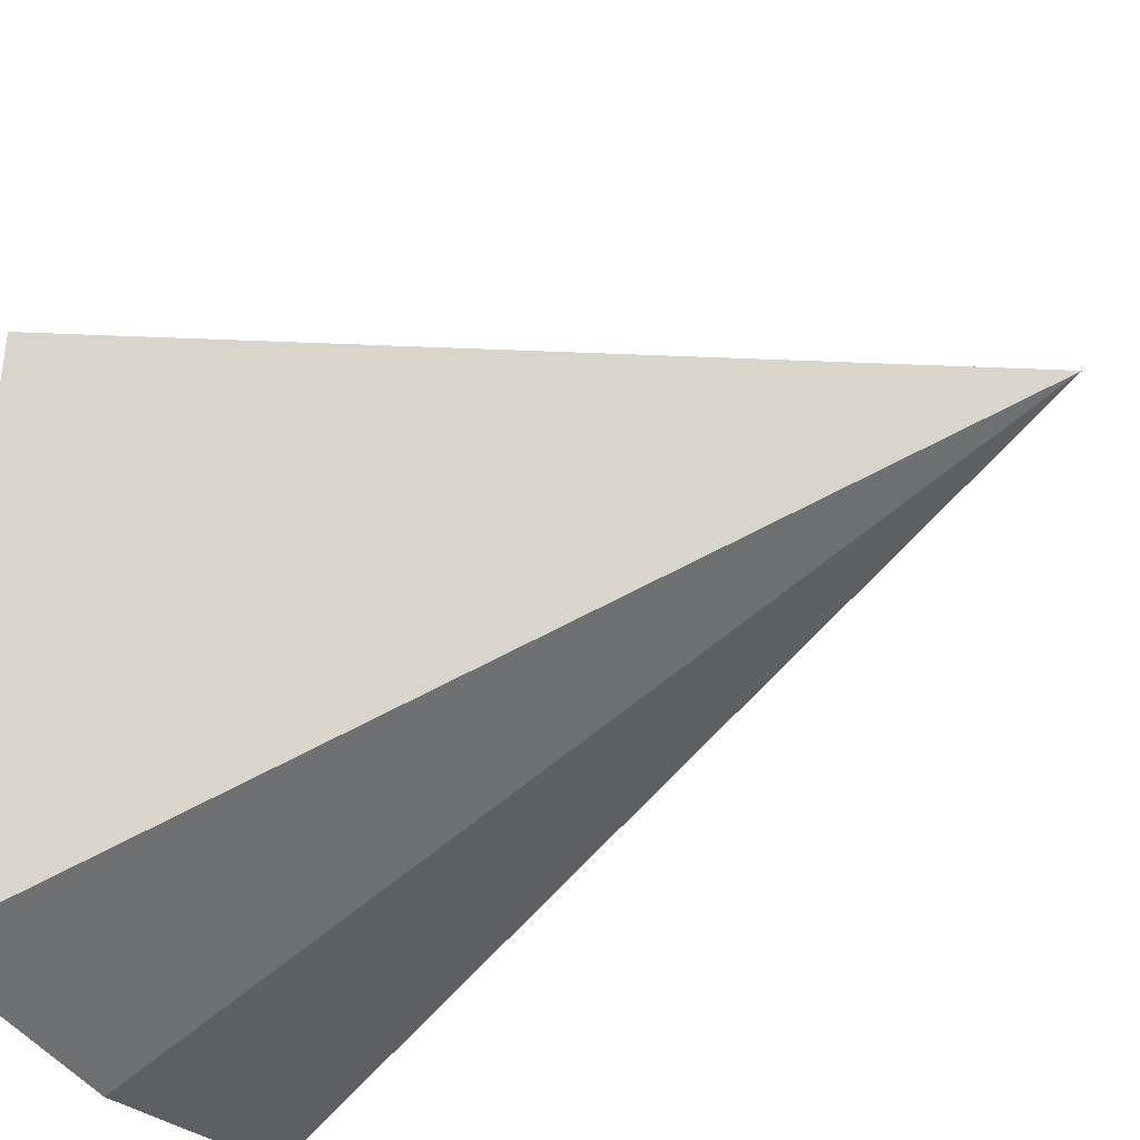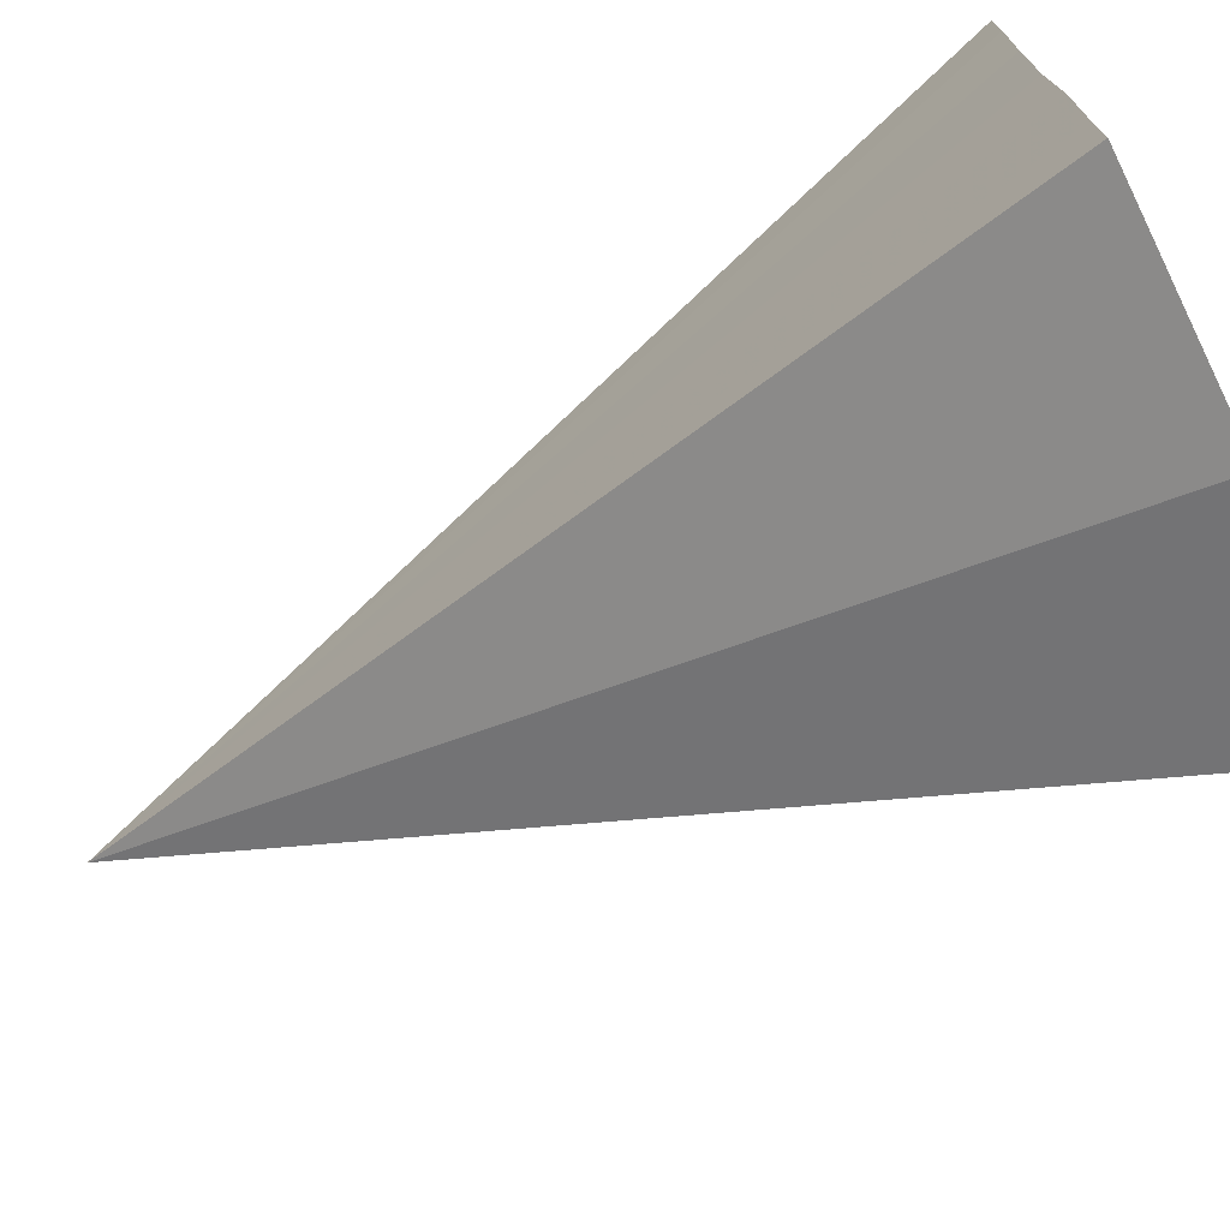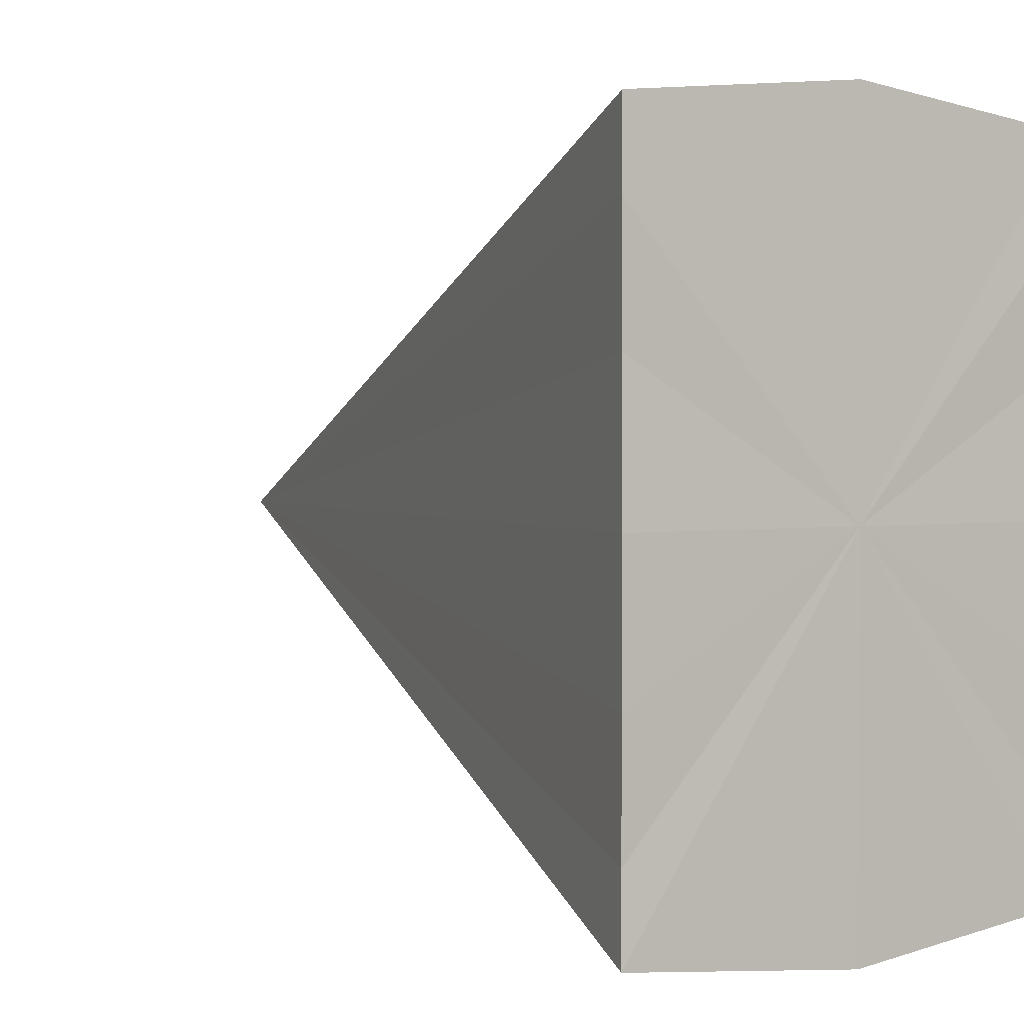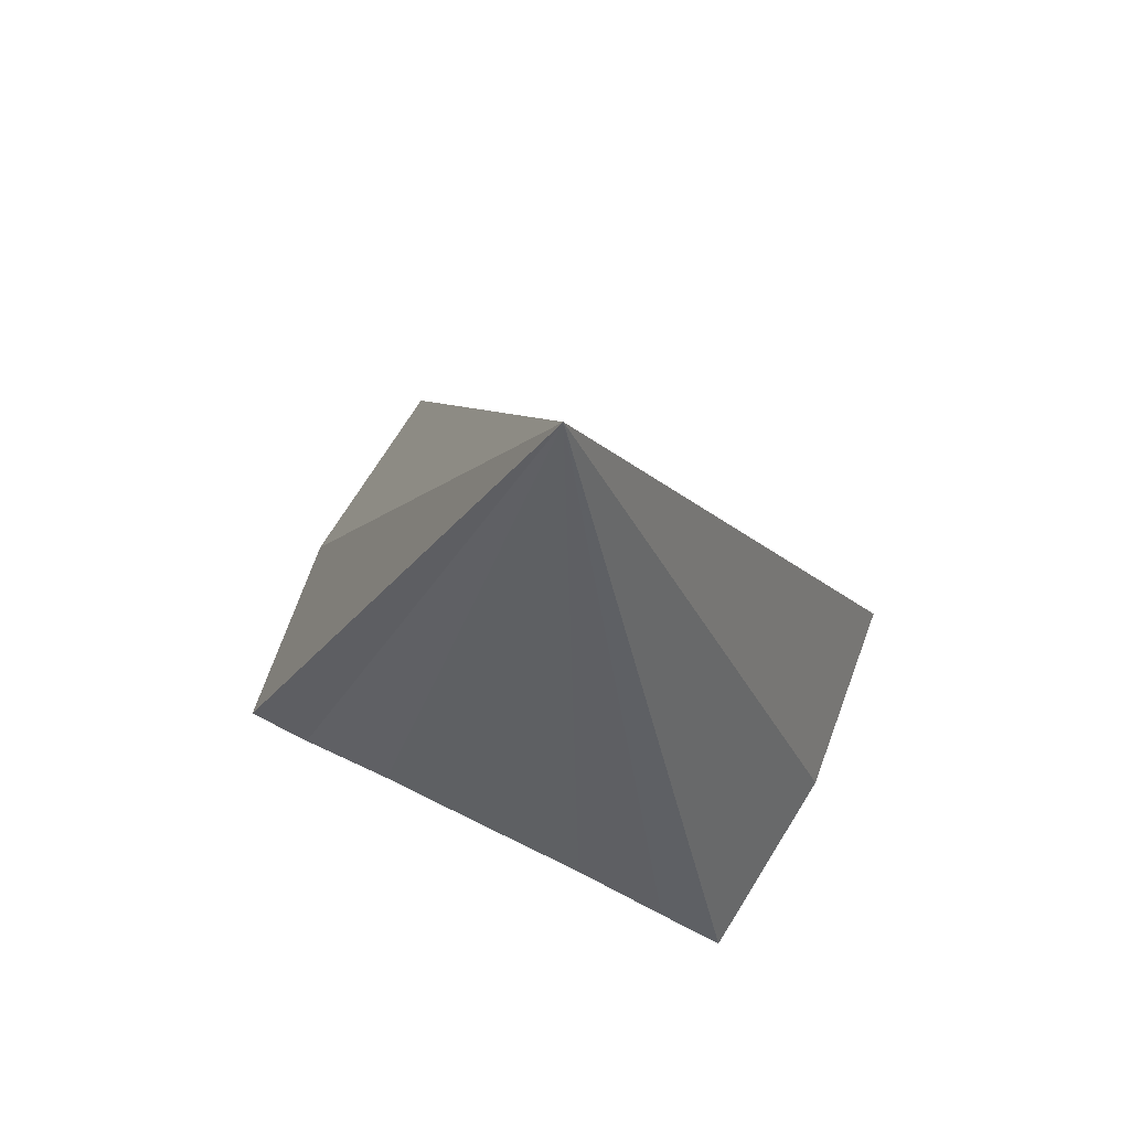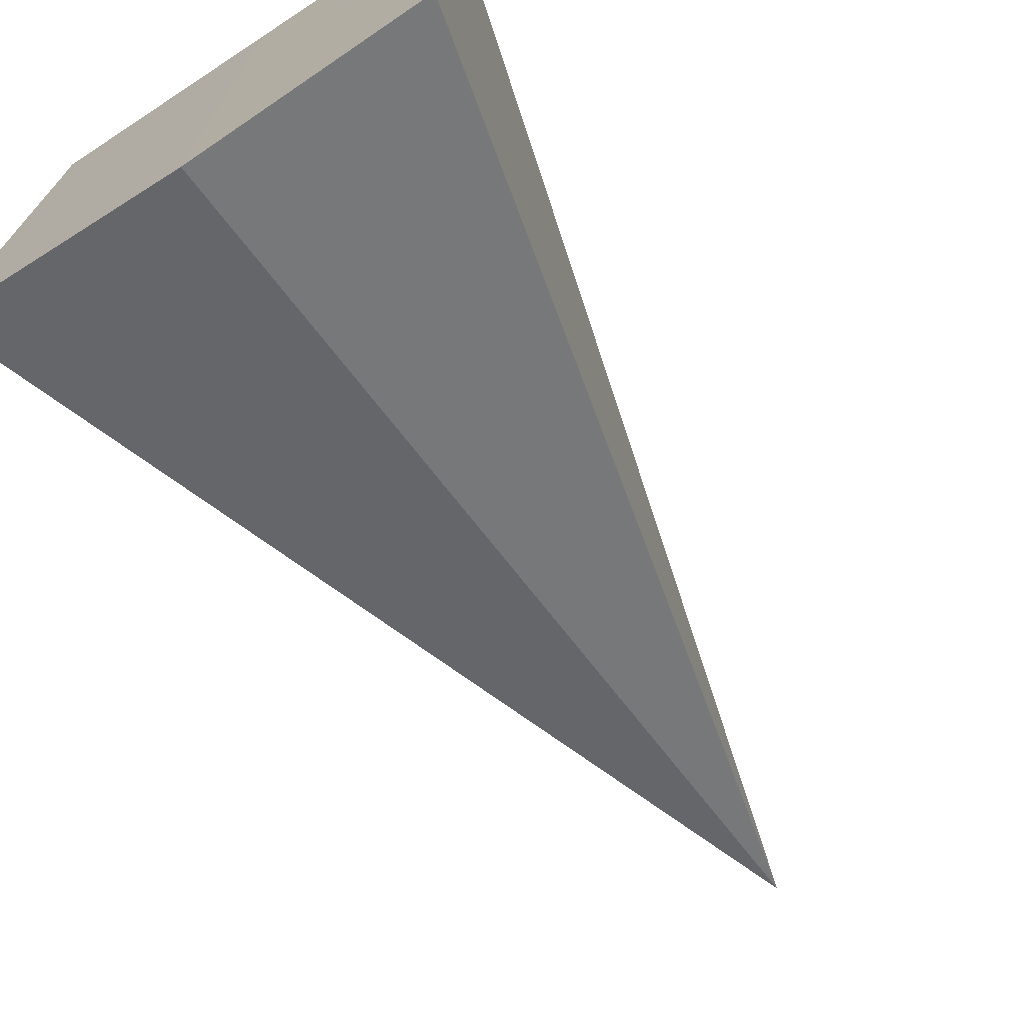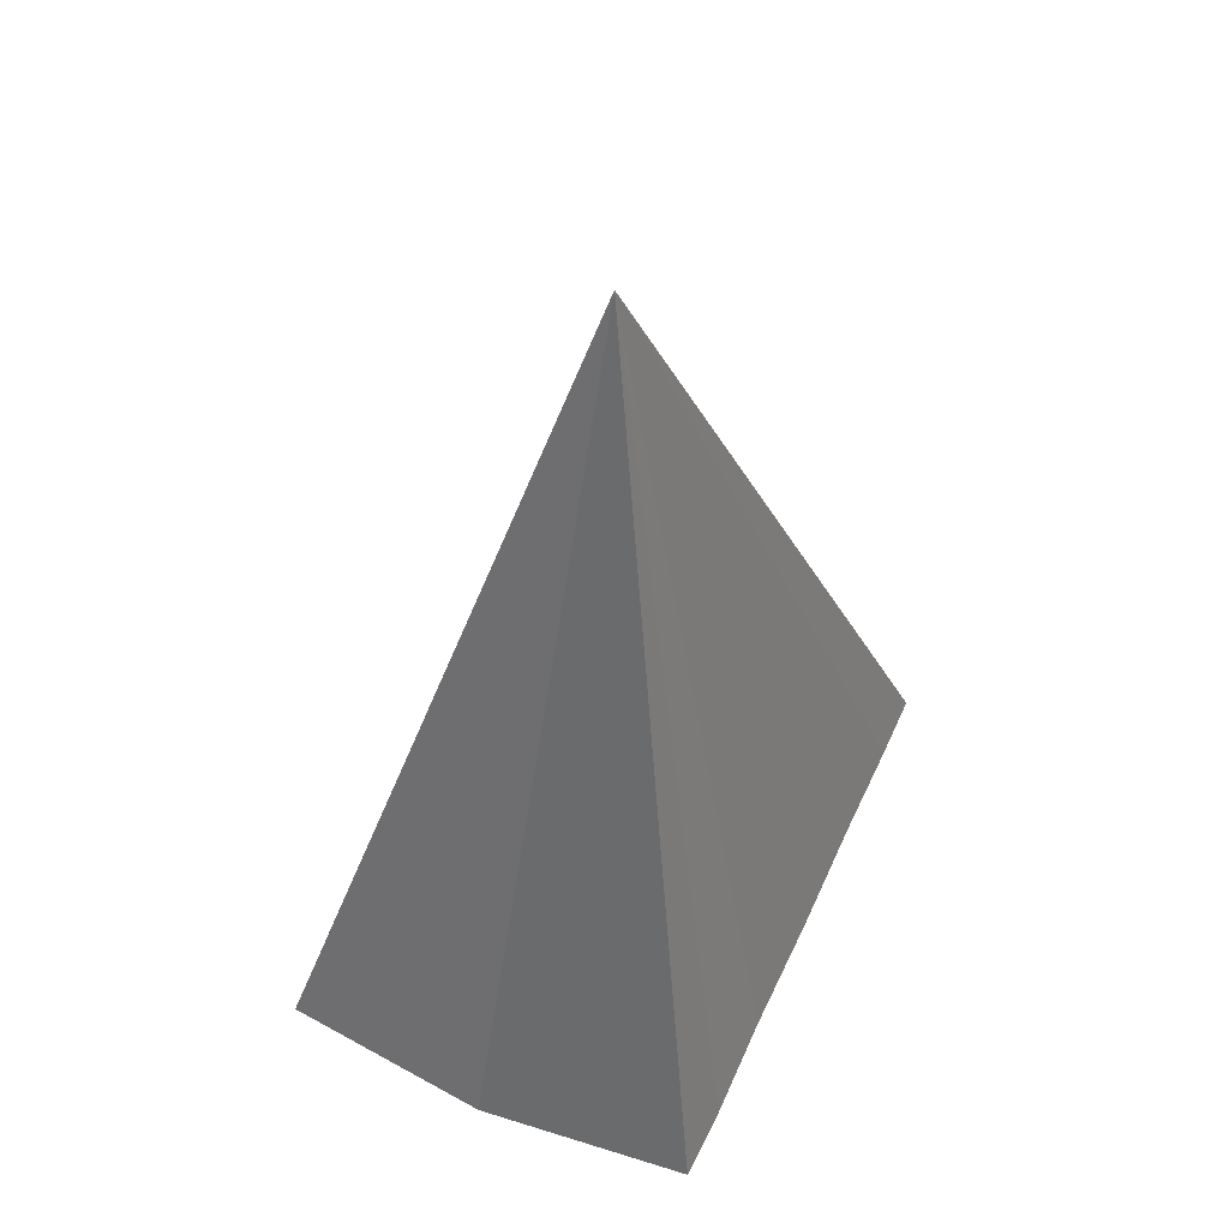
<metadata>
{"format":"obj","ext":"obj","renderer":"f3d","projection":"perspective","resolution":1024,"background":"white","views":[{"elev":-37.2,"azim":123.5,"up":"+Z"},{"elev":-72.9,"azim":-63.6,"up":"+Z"},{"elev":1.7,"azim":-35.5,"up":"+Z"},{"elev":74.6,"azim":-63.9,"up":"+Y"},{"elev":-71.6,"azim":33.1,"up":"+Z"},{"elev":54.8,"azim":-155.6,"up":"+Y"}]}
</metadata>
<code>
o 28154
v 2229 1872 12.23
v 2229 1872 12.24
v 2229 1872 12.25
v 2229 1872 12.24
v 2229 1872 12.24
v 2229 1872 12.24
v 2229 1872 12.24
v 2229 1872 12.25
v 2229 1872 12.24
v 2229 1872 12.26
v 2229 1872 12.25
v 2229 1872 12.26
v 2229 1872 12.26
v 2229 1872 12.26
v 2229 1872 12.26
v 2229 1872 12.27
v 2229 1872 12.26
v 2229 1872 12.23
v 2229 1872 12.25
v 2229 1872 12.24
v 2229 1872 12.24
v 2229 1872 12.24
v 2229 1872 12.24
v 2229 1872 12.24
v 2229 1872 12.25
v 2229 1872 12.24
v 2229 1872 12.26
v 2229 1872 12.25
v 2229 1872 12.26
v 2229 1872 12.26
v 2229 1872 12.26
v 2229 1872 12.26
v 2229 1872 12.27
v 2229 1872 12.26
f 1 2 3
f 2 4 3
f 5 1 3
f 4 6 3
f 7 5 3
f 6 8 3
f 9 7 3
f 8 10 3
f 11 9 3
f 10 12 3
f 13 11 3
f 12 14 3
f 15 13 3
f 14 16 3
f 17 15 3
f 16 17 3
f 18 19 20
f 20 19 21
f 22 19 18
f 21 19 23
f 24 19 22
f 23 19 25
f 26 19 24
f 25 19 27
f 28 19 26
f 27 19 29
f 30 19 28
f 29 19 31
f 32 19 30
f 31 19 33
f 34 19 32
f 33 19 34

</code>
